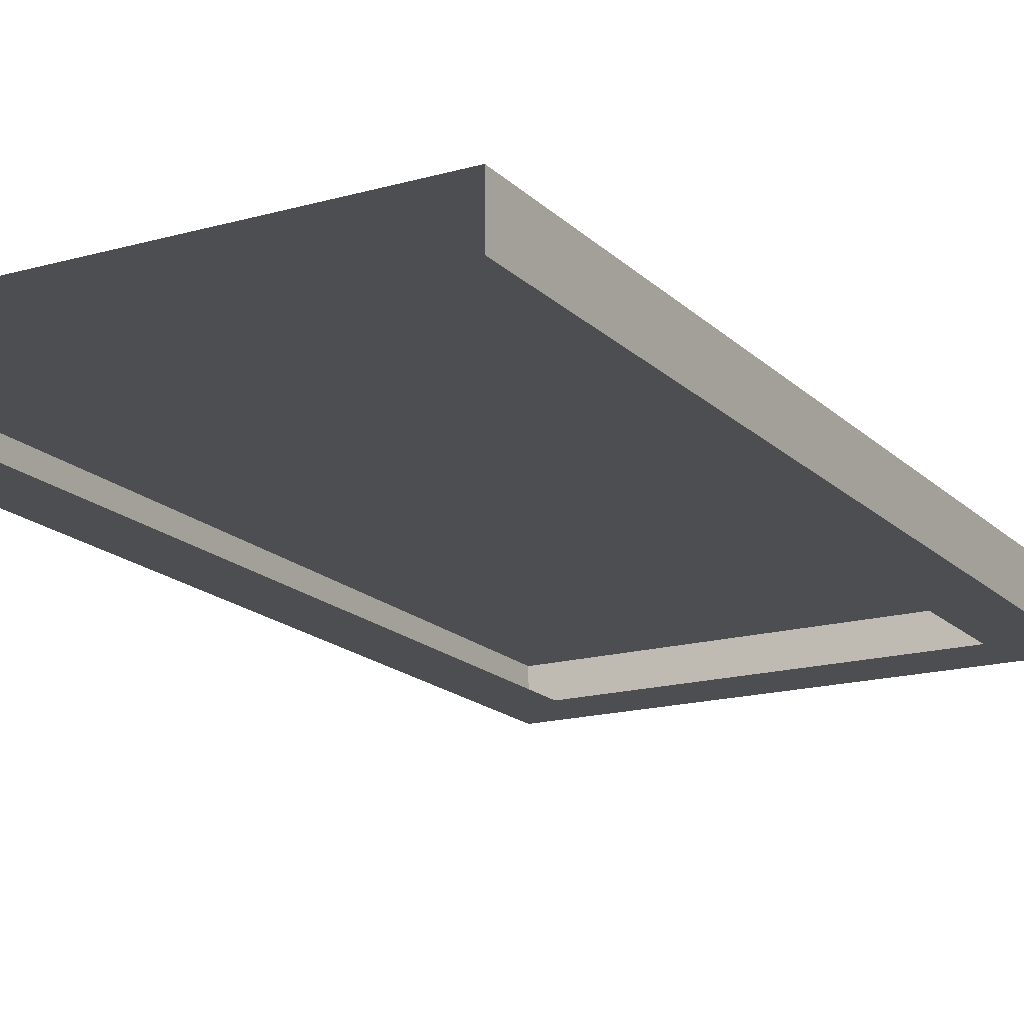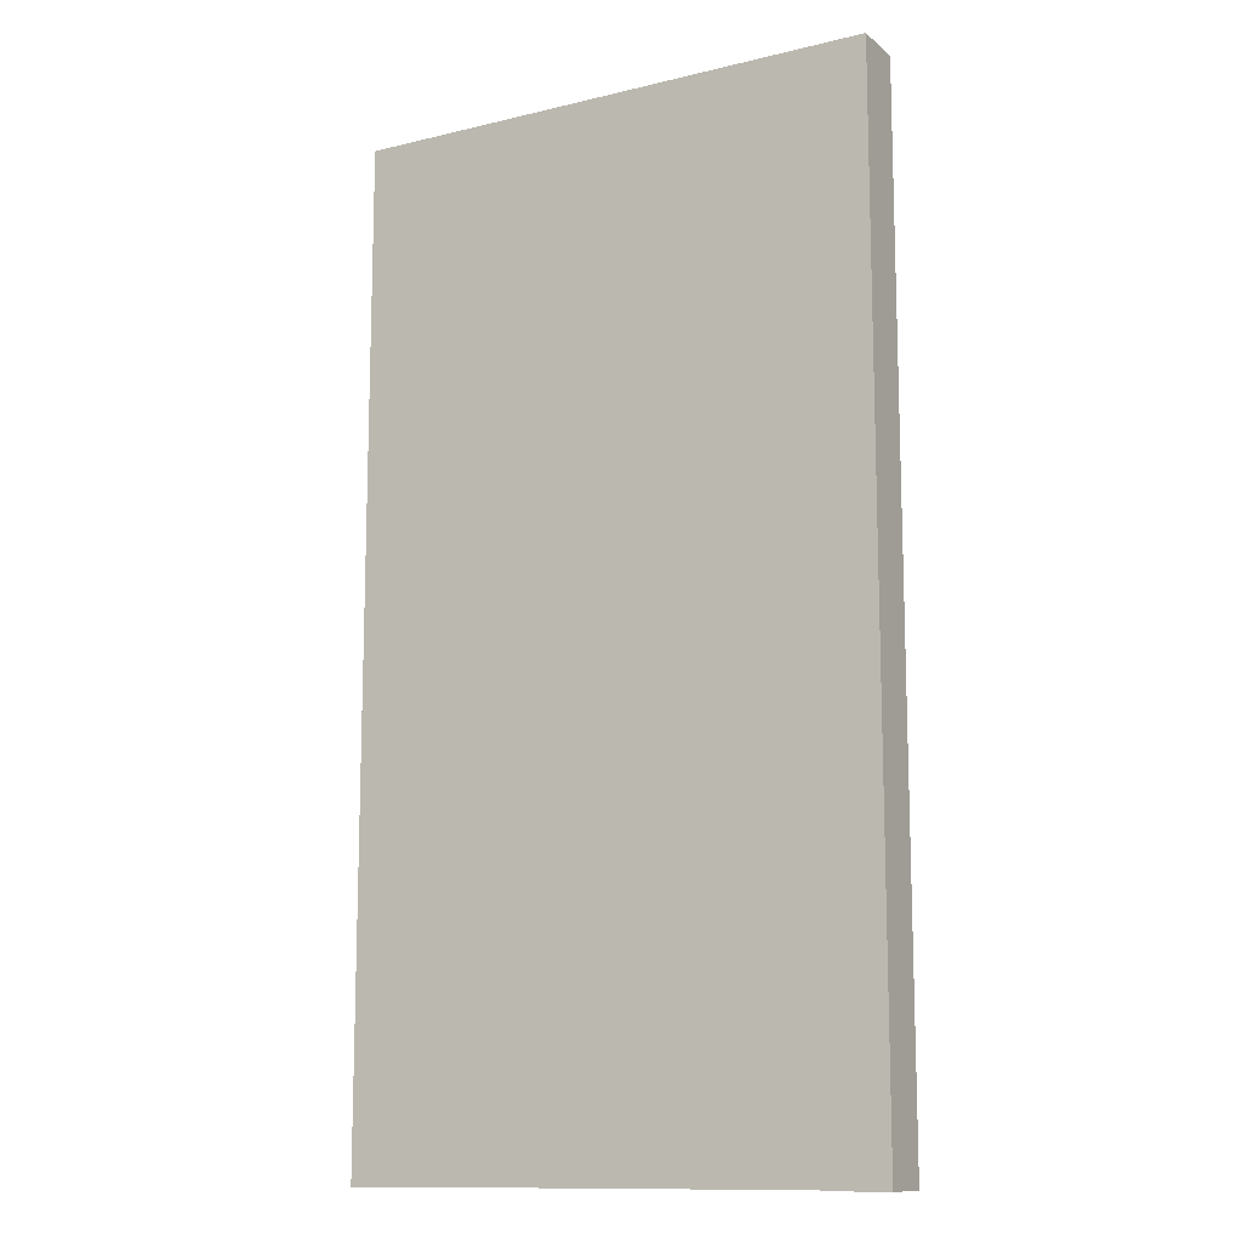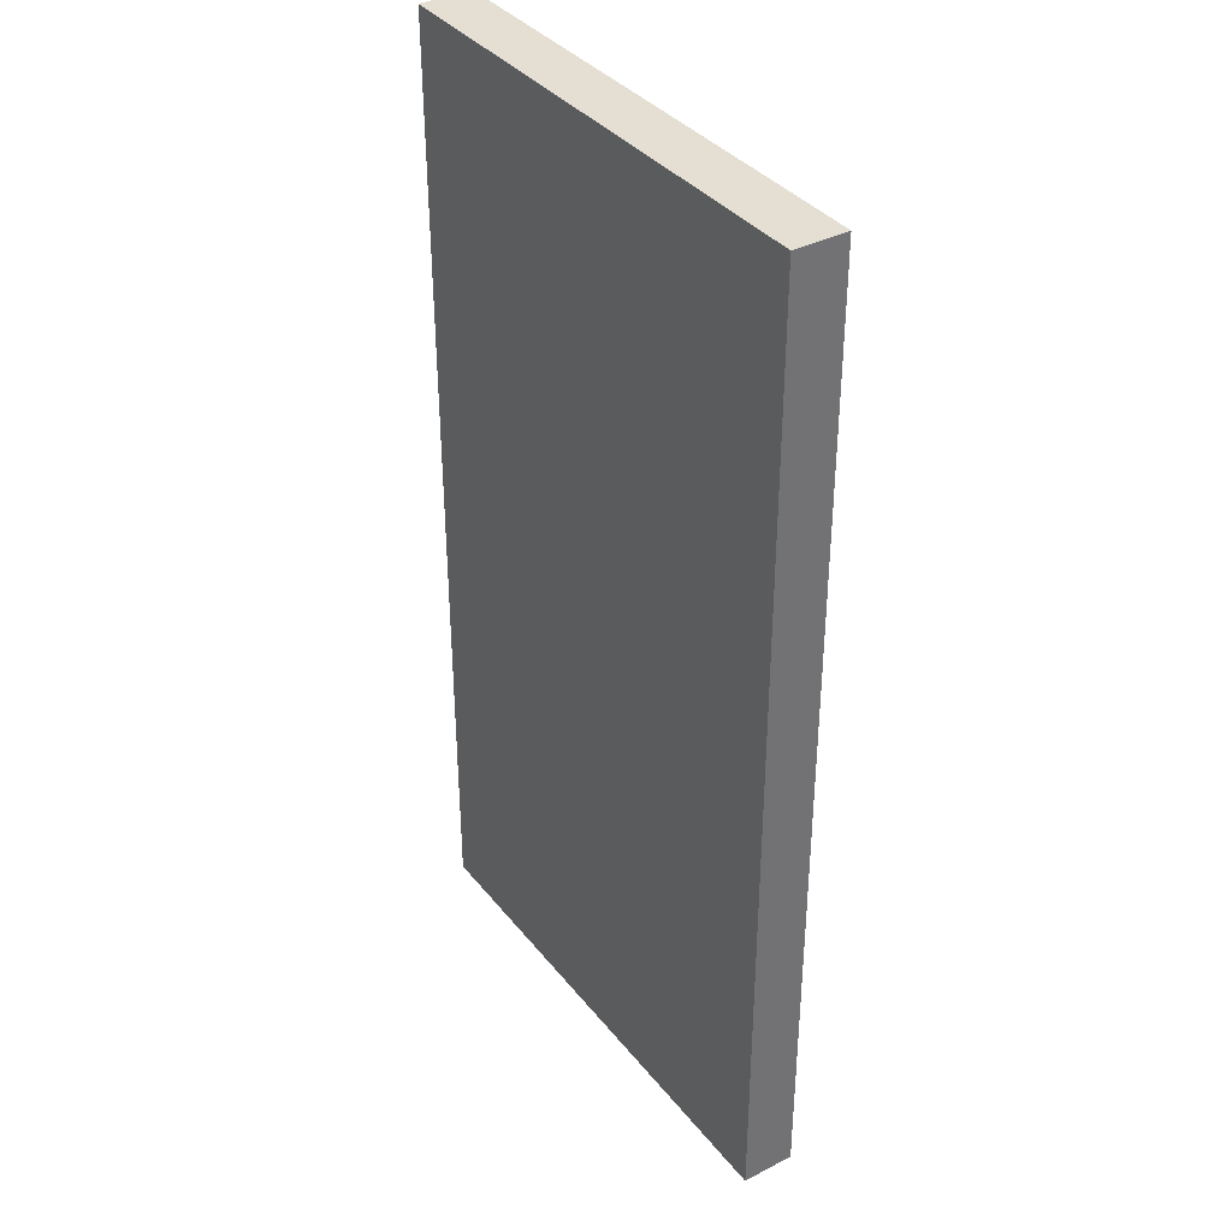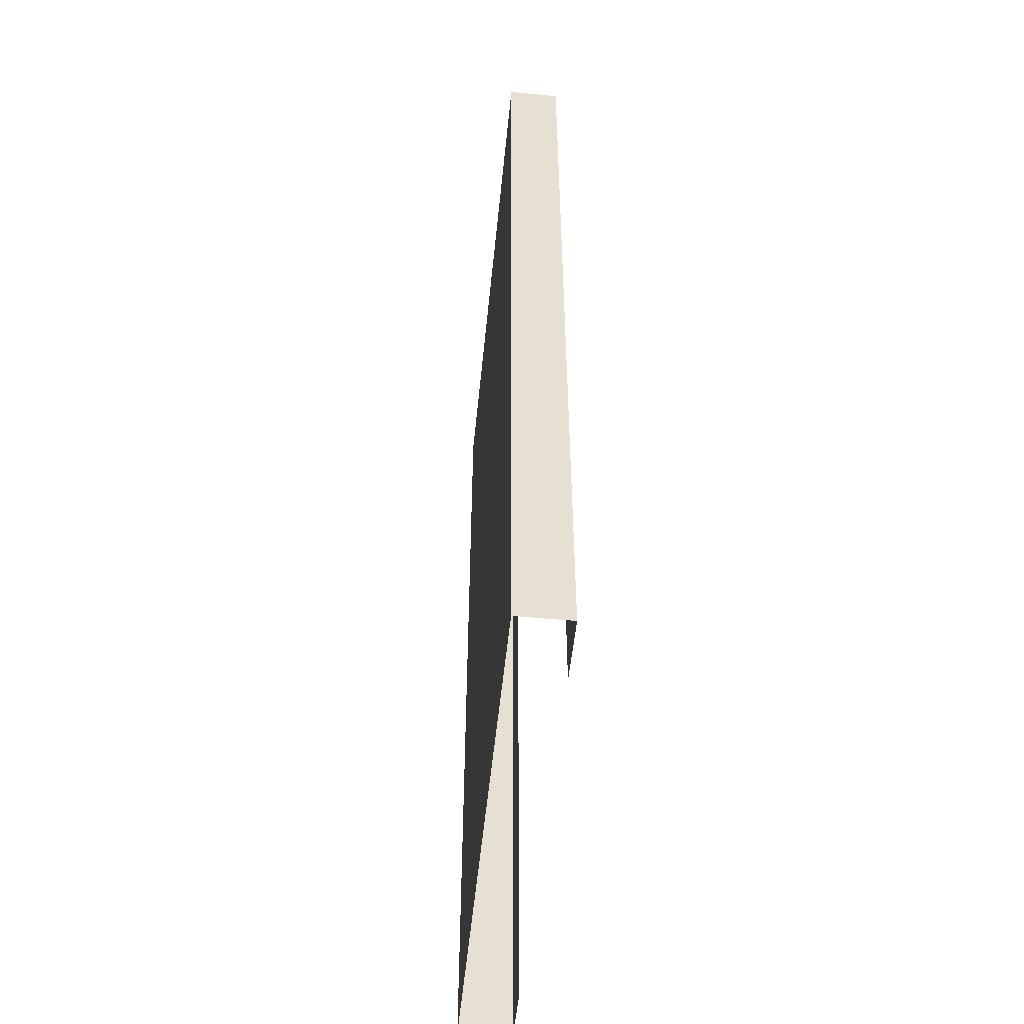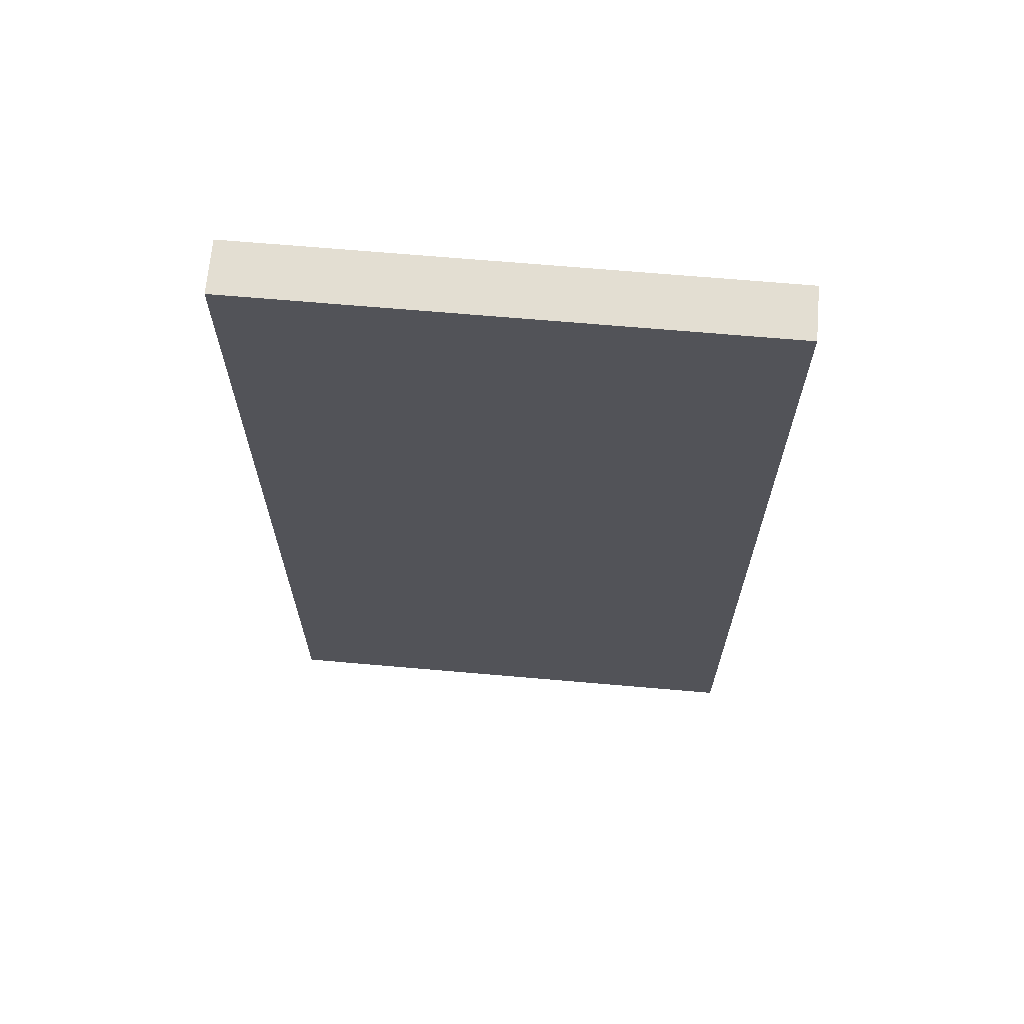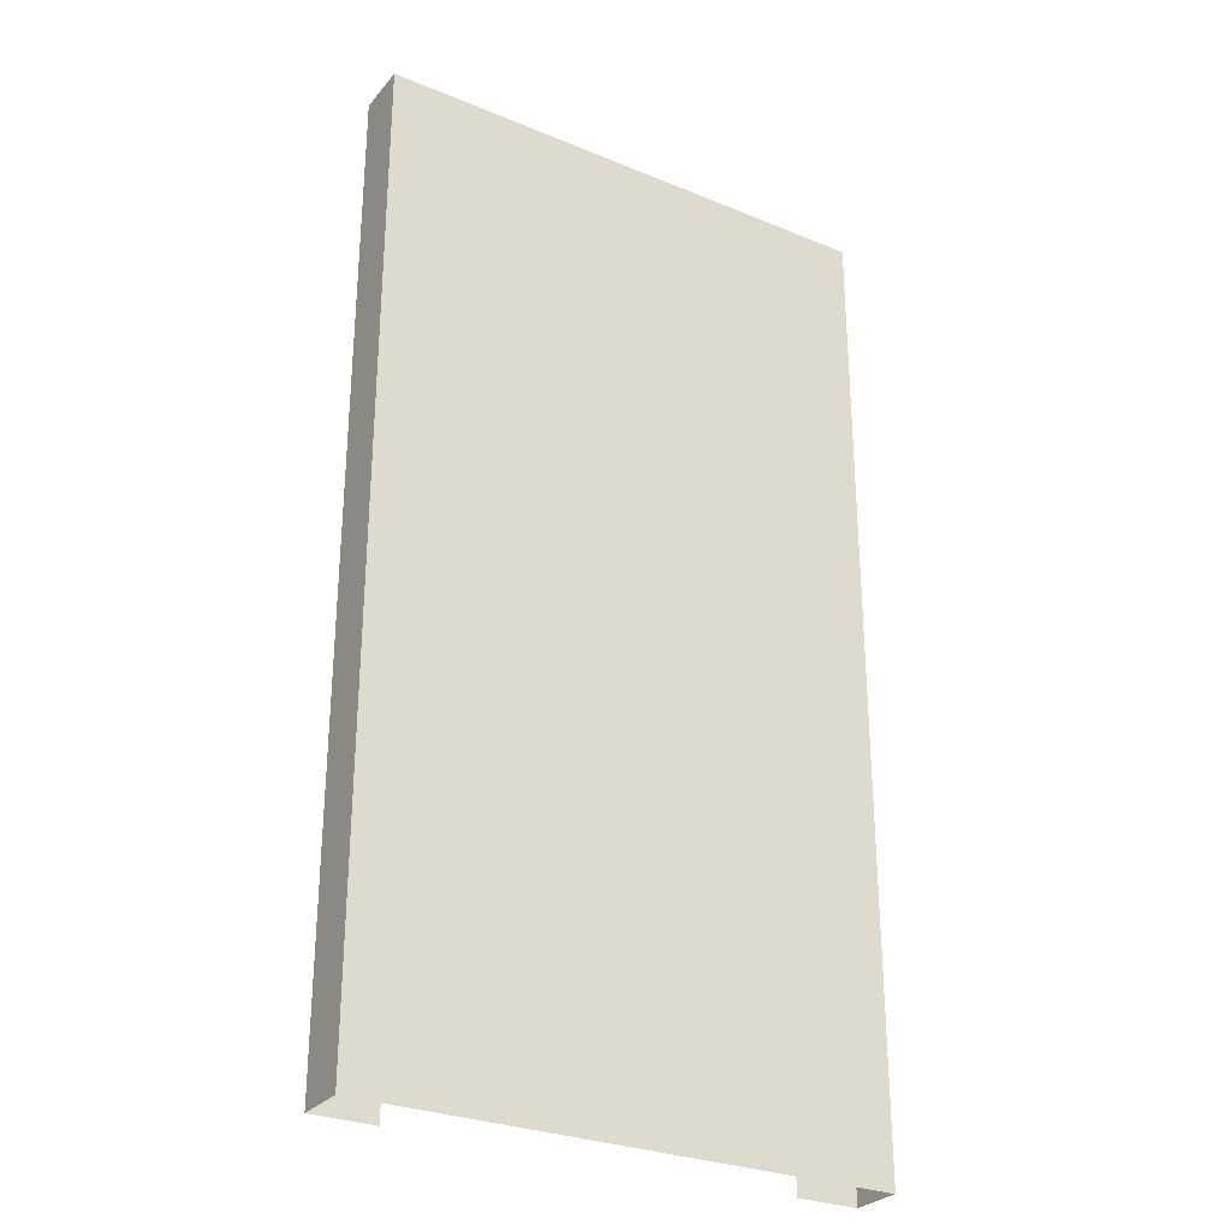
<metadata>
{"format":"obj","ext":"obj","renderer":"f3d","projection":"perspective","resolution":1024,"background":"white","views":[{"elev":-17.2,"azim":29.4,"up":"+Z"},{"elev":-12.4,"azim":-150.6,"up":"+Y"},{"elev":36.9,"azim":56.4,"up":"+Y"},{"elev":-53.4,"azim":84.3,"up":"+Y"},{"elev":67.4,"azim":5.0,"up":"+Y"},{"elev":-28.7,"azim":-31.7,"up":"+Y"}]}
</metadata>
<code>
v -78 177 8
v -59 177 -8
v -78 177 -8
v -59 177 -8
v -78 177 8
v -59 177 8
v -78 -98 -8
v -59 -118 -8
v -78 -118 -8
v -59 -118 -8
v -78 -98 -8
v -59 -98 -8
v 78 -98 -8
v 78 -118 8
v 78 -118 -8
v 78 -118 8
v 78 -98 -8
v 78 -98 8
v 78 -98 8
v 59 -118 8
v 78 -118 8
v 59 -118 8
v 78 -98 8
v 59 -98 8
v -78 -98 8
v -78 -118 -8
v -78 -118 8
v -78 -118 -8
v -78 -98 8
v -78 -98 -8
v -59 177 8
v 59 177 -8
v -59 177 -8
v 59 177 -8
v -59 177 8
v 59 177 8
v -59 -98 8
v -78 -118 8
v -59 -118 8
v -78 -118 8
v -59 -98 8
v -78 -98 8
v 59 -98 8
v -59 -118 8
v 59 -118 8
v -59 -118 8
v 59 -98 8
v -59 -98 8
v 59 177 8
v 78 177 -8
v 59 177 -8
v 78 177 -8
v 59 177 8
v 78 177 8
v 59 -98 -8
v 78 -118 -8
v 59 -118 -8
v 78 -118 -8
v 59 -98 -8
v 78 -98 -8
v -78 157 -8
v -59 177 -8
v -59 157 -8
v -59 177 -8
v -78 157 -8
v -78 177 -8
v 78 157 -8
v 78 177 8
v 78 157 8
v 78 177 8
v 78 157 -8
v 78 177 -8
v 78 157 8
v 59 177 8
v 59 157 8
v 59 177 8
v 78 157 8
v 78 177 8
v -78 157 8
v -78 177 -8
v -78 157 -8
v -78 177 -8
v -78 157 8
v -78 177 8
v -59 157 -8
v 59 177 -8
v 59 157 -8
v 59 177 -8
v -59 157 -8
v -59 177 -8
v -59 157 8
v -78 177 8
v -78 157 8
v -78 177 8
v -59 157 8
v -59 177 8
v 59 157 8
v -59 177 8
v -59 157 8
v -59 177 8
v 59 157 8
v 59 177 8
v 59 157 -8
v 78 177 -8
v 78 157 -8
v 78 177 -8
v 59 157 -8
v 59 177 -8
v -78 -98 -8
v -59 157 -8
v -59 -98 -8
v -59 157 -8
v -78 -98 -8
v -78 157 -8
v 78 -98 -8
v 78 157 8
v 78 -98 8
v 78 157 8
v 78 -98 -8
v 78 157 -8
v 78 -98 8
v 59 157 8
v 59 -98 8
v 59 157 8
v 78 -98 8
v 78 157 8
v -78 -98 8
v -78 157 -8
v -78 -98 -8
v -78 157 -8
v -78 -98 8
v -78 157 8
v -59 -98 7
v 59 157 7
v 59 -98 7
v 59 157 7
v -59 -98 7
v -59 157 7
v -59 -98 8
v -78 157 8
v -78 -98 8
v -78 157 8
v -59 -98 8
v -59 157 8
v 59 -98 8
v -59 157 8
v -59 -98 8
v -59 157 8
v 59 -98 8
v 59 157 8
v 59 -98 -8
v 78 157 -8
v 78 -98 -8
v 78 157 -8
v 59 -98 -8
v 59 157 -8
f 1 2 3
f 4 5 6
f 7 8 9
f 10 11 12
f 13 14 15
f 16 17 18
f 19 20 21
f 22 23 24
f 25 26 27
f 28 29 30
f 31 32 33
f 34 35 36
f 37 38 39
f 40 41 42
f 43 44 45
f 46 47 48
f 49 50 51
f 52 53 54
f 55 56 57
f 58 59 60
f 61 62 63
f 64 65 66
f 67 68 69
f 70 71 72
f 73 74 75
f 76 77 78
f 79 80 81
f 82 83 84
f 85 86 87
f 88 89 90
f 91 92 93
f 94 95 96
f 97 98 99
f 100 101 102
f 103 104 105
f 106 107 108
f 109 110 111
f 112 113 114
f 115 116 117
f 118 119 120
f 121 122 123
f 124 125 126
f 127 128 129
f 130 131 132
f 133 134 135
f 136 137 138
f 139 140 141
f 142 143 144
f 145 146 147
f 148 149 150
f 151 152 153
f 154 155 156

</code>
